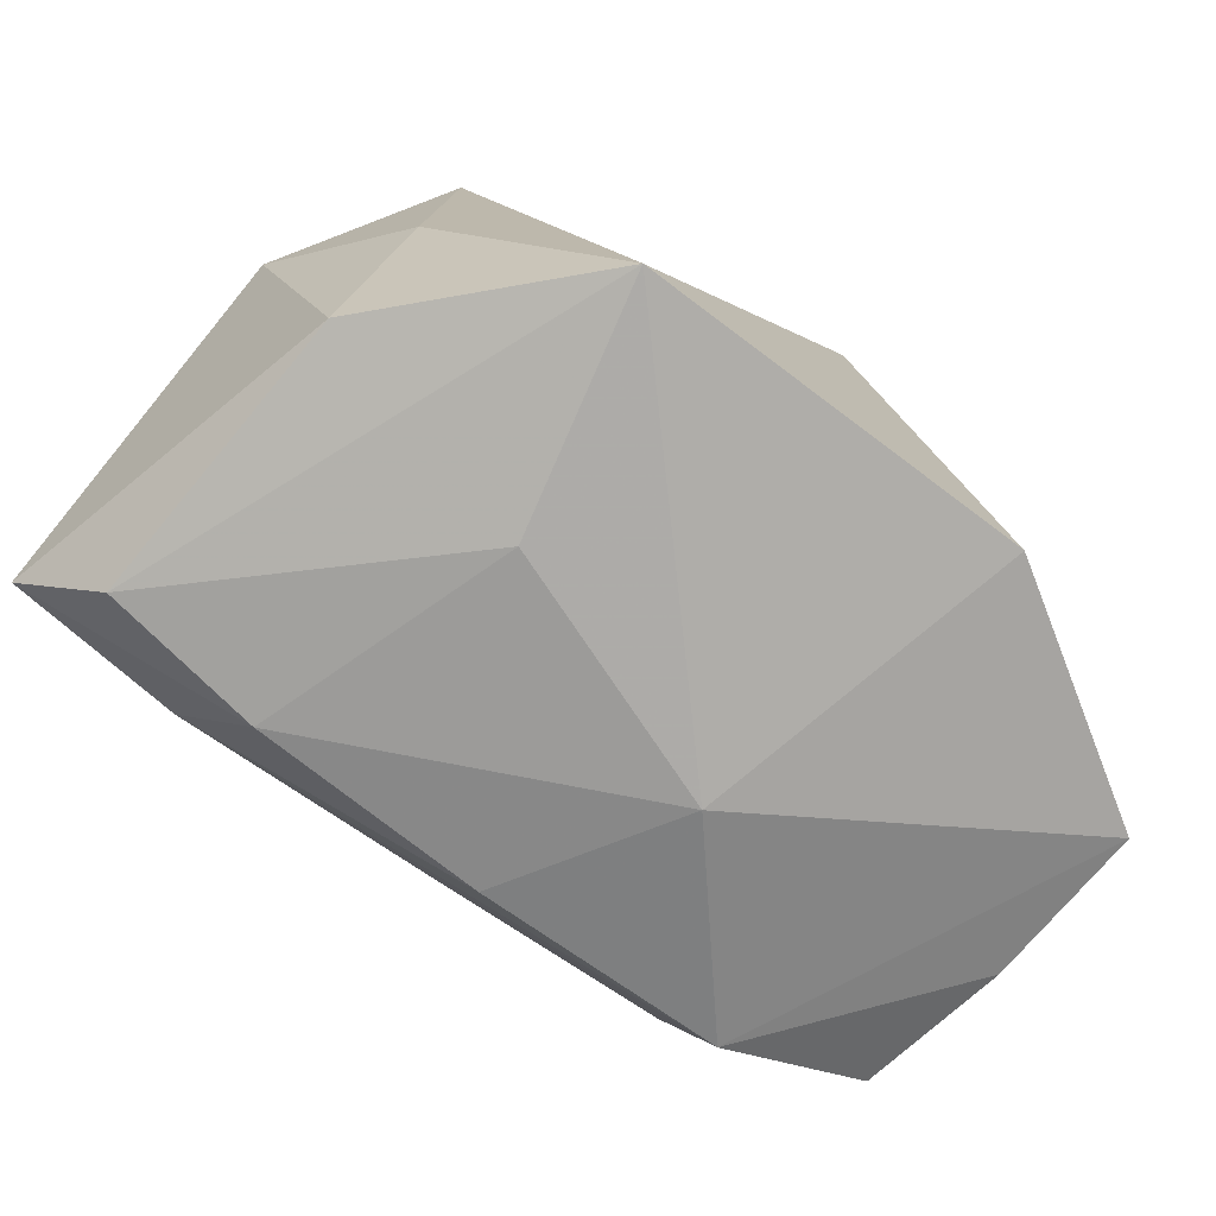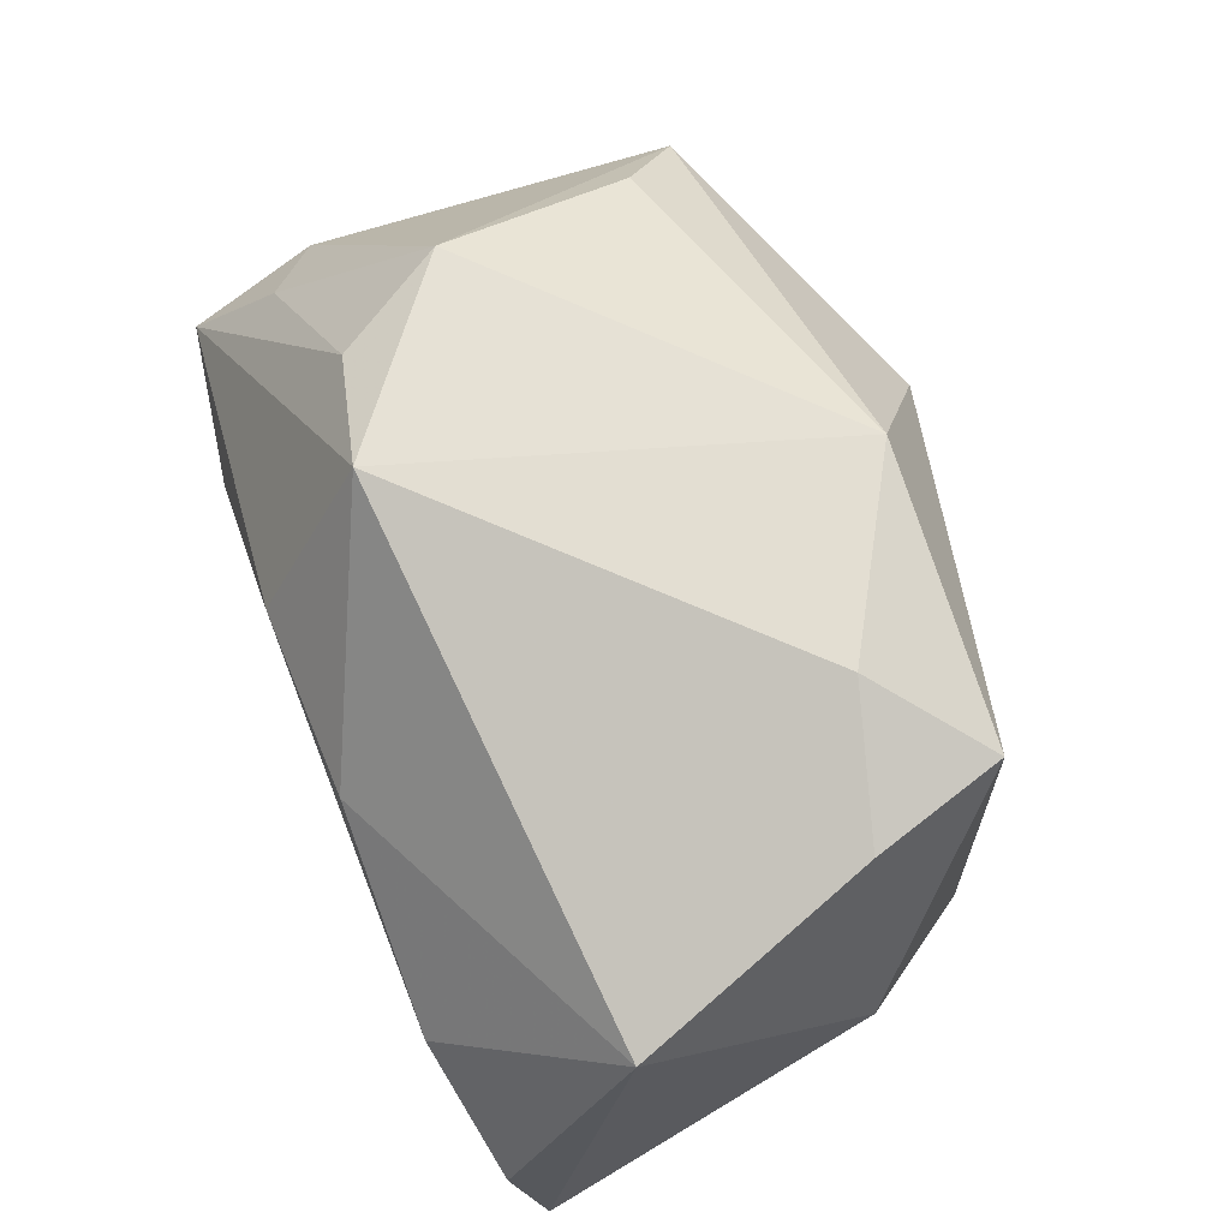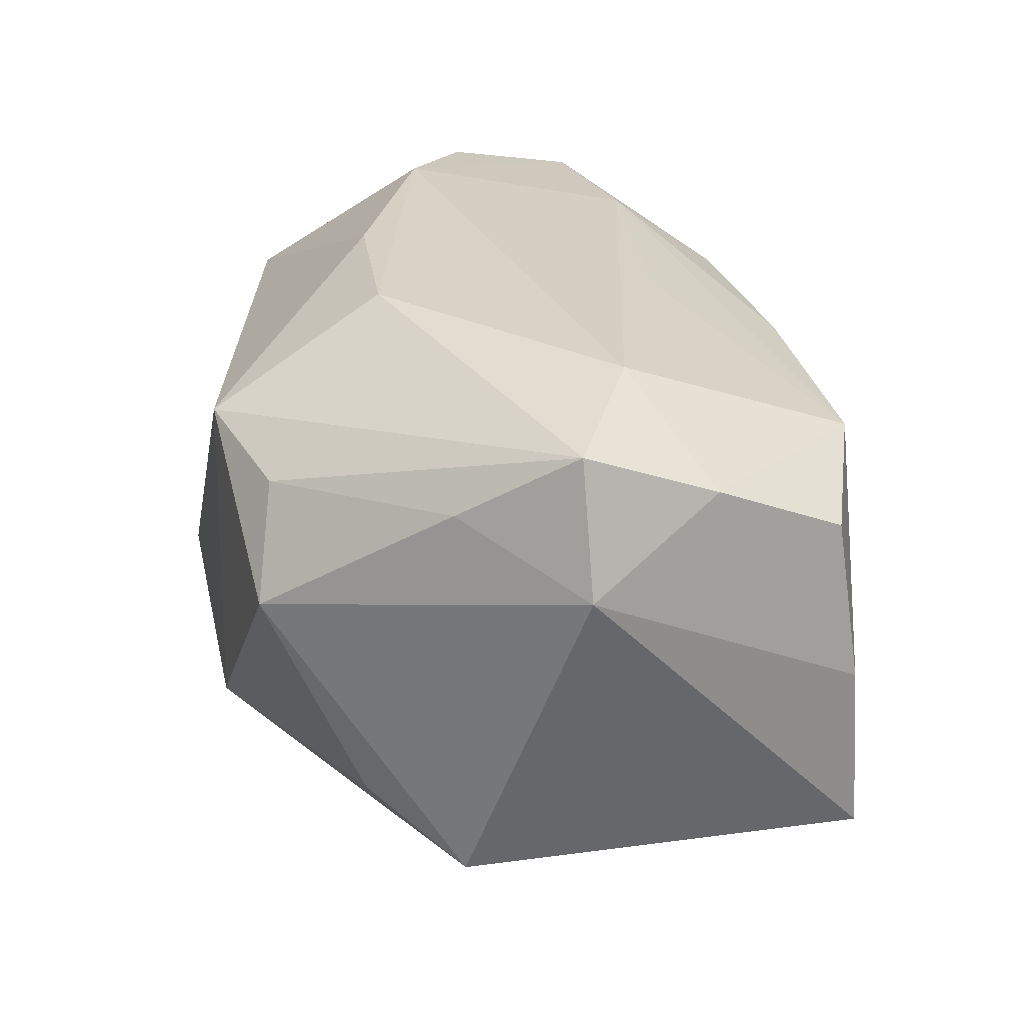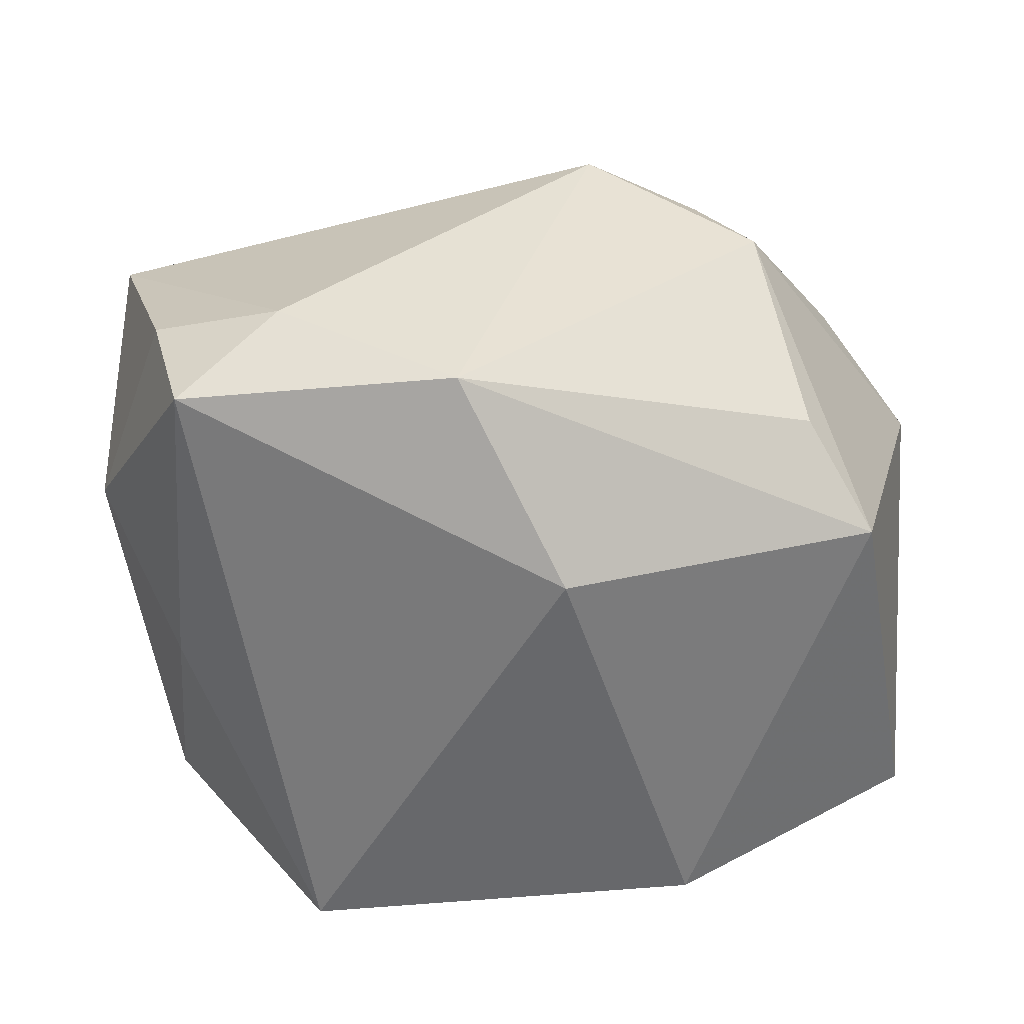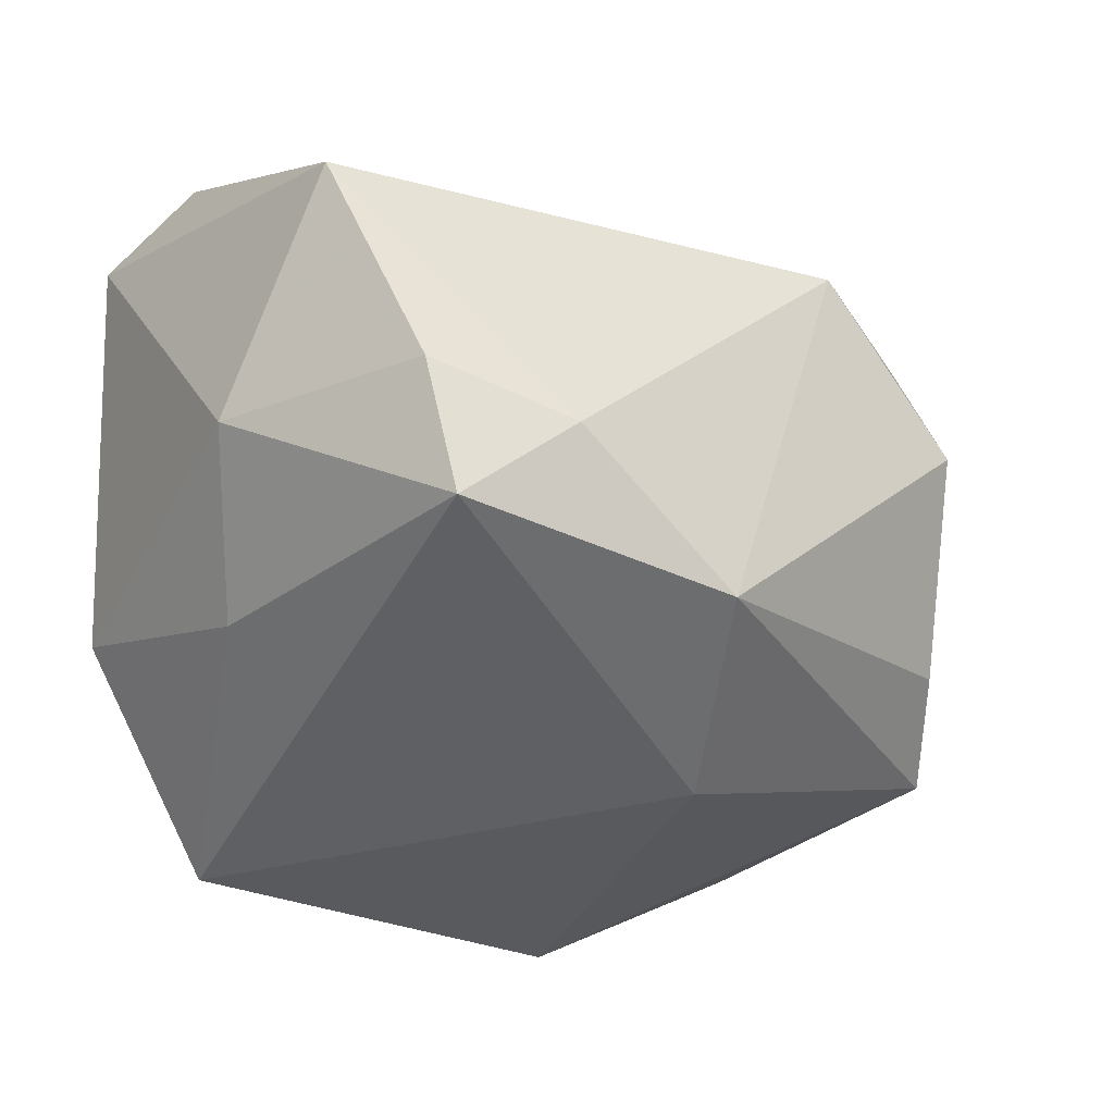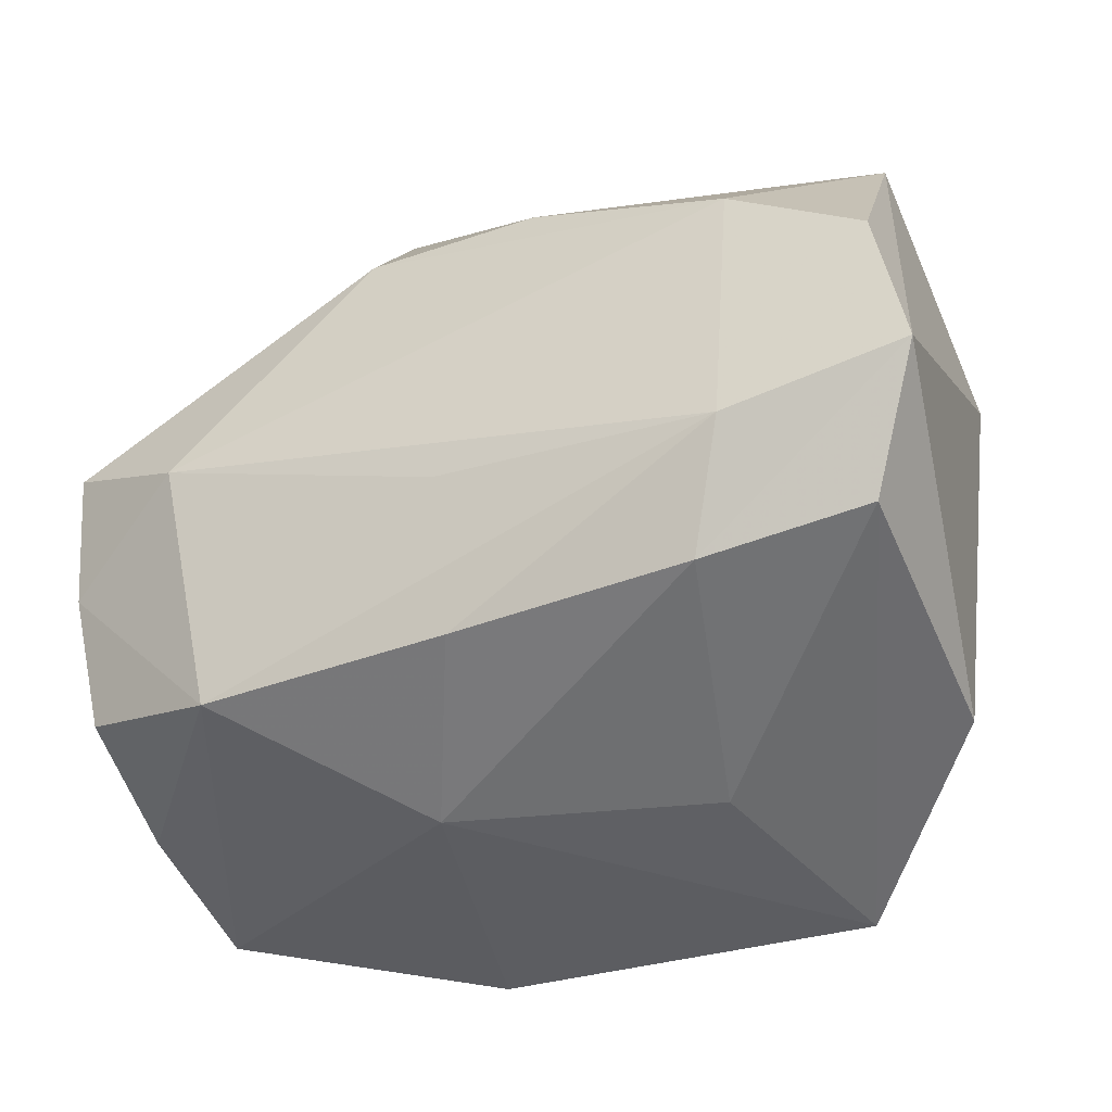
<metadata>
{"format":"obj","ext":"obj","renderer":"f3d","projection":"perspective","resolution":1024,"background":"white","views":[{"elev":-74.6,"azim":142.3,"up":"+Y"},{"elev":68.1,"azim":67.1,"up":"+Y"},{"elev":26.5,"azim":-104.8,"up":"+Z"},{"elev":-52.4,"azim":178.6,"up":"+Z"},{"elev":-30.8,"azim":140.8,"up":"+Z"},{"elev":-47.9,"azim":24.7,"up":"+Y"}]}
</metadata>
<code>
v -0.02486 0.03222 0.005625
v -0.02816 -0.002251 0.02745
v -0.03514 0.01569 0.01777
v 0.01279 -0.03083 -0.00676
v -0.02701 -0.02513 0.0186
v -0.002575 -0.02712 0.01904
v 0.0251 -0.01808 0.02496
v 0.03462 -0.02584 -0.01114
v -0.01974 0.02992 0.01584
v -0.02947 0.02345 -0.01341
v 0.03456 0.02776 -0.006282
v 0.04159 0.006996 -0.005099
v -0.03571 0.0151 -0.02009
v -0.04434 0.005323 0.01216
v 0.04072 -0.002969 0.02727
v 0.009911 0.01452 0.02879
v -0.01162 -0.03083 0.001464
v -0.01985 -0.02477 -0.02962
v 0.03122 0.02819 -0.01873
v -0.04047 0.005306 0.0247
v 0.0289 0.004844 0.02948
v 0.03562 -0.02627 0.0171
v -0.001381 -0.01355 0.02509
v -0.005745 0.0151 -0.02962
v -0.008464 0.03343 0.01885
v 0.03285 -0.00353 -0.01781
v 0.04074 0.0204 0.01581
v -0.04101 -0.01925 0.01522
v -0.04163 -0.007075 0.02039
v -0.007112 0.01649 0.0287
v 0.01848 -0.02978 -0.02962
v -0.04335 -0.02184 -0.01584
v 0.04224 -0.01644 0.02446
v 0.02008 -0.02768 0.01859
v 0.02203 0.03278 -0.0102
v 0.004759 0.03263 -0.02071
v -0.04298 -0.02091 0.0002605
f 25 27 35
f 18 31 17
f 18 24 31
f 13 24 18
f 12 27 33
f 34 6 17
f 33 27 15
f 15 21 33
f 27 21 15
f 16 25 30
f 30 21 16
f 27 25 16
f 16 21 27
f 36 25 35
f 36 24 13
f 13 10 36
f 31 24 19
f 24 36 19
f 19 36 35
f 17 31 4
f 4 34 17
f 33 34 22
f 22 4 31
f 34 4 22
f 33 21 7
f 7 34 33
f 6 34 7
f 31 19 26
f 26 19 12
f 27 12 11
f 12 19 11
f 35 27 11
f 11 19 35
f 33 22 8
f 8 22 31
f 8 12 33
f 31 26 8
f 8 26 12
f 32 14 13
f 13 18 32
f 32 18 17
f 2 21 30
f 2 7 21
f 23 7 2
f 1 10 13
f 13 14 1
f 25 36 1
f 1 36 10
f 3 1 14
f 14 32 37
f 37 28 14
f 20 3 14
f 20 2 30
f 30 25 20
f 23 2 5
f 17 6 5
f 6 7 5
f 5 7 23
f 28 37 5
f 5 32 17
f 5 37 32
f 25 1 9
f 1 3 9
f 9 20 25
f 3 20 9
f 2 20 29
f 29 5 2
f 28 5 29
f 14 28 29
f 29 20 14

</code>
